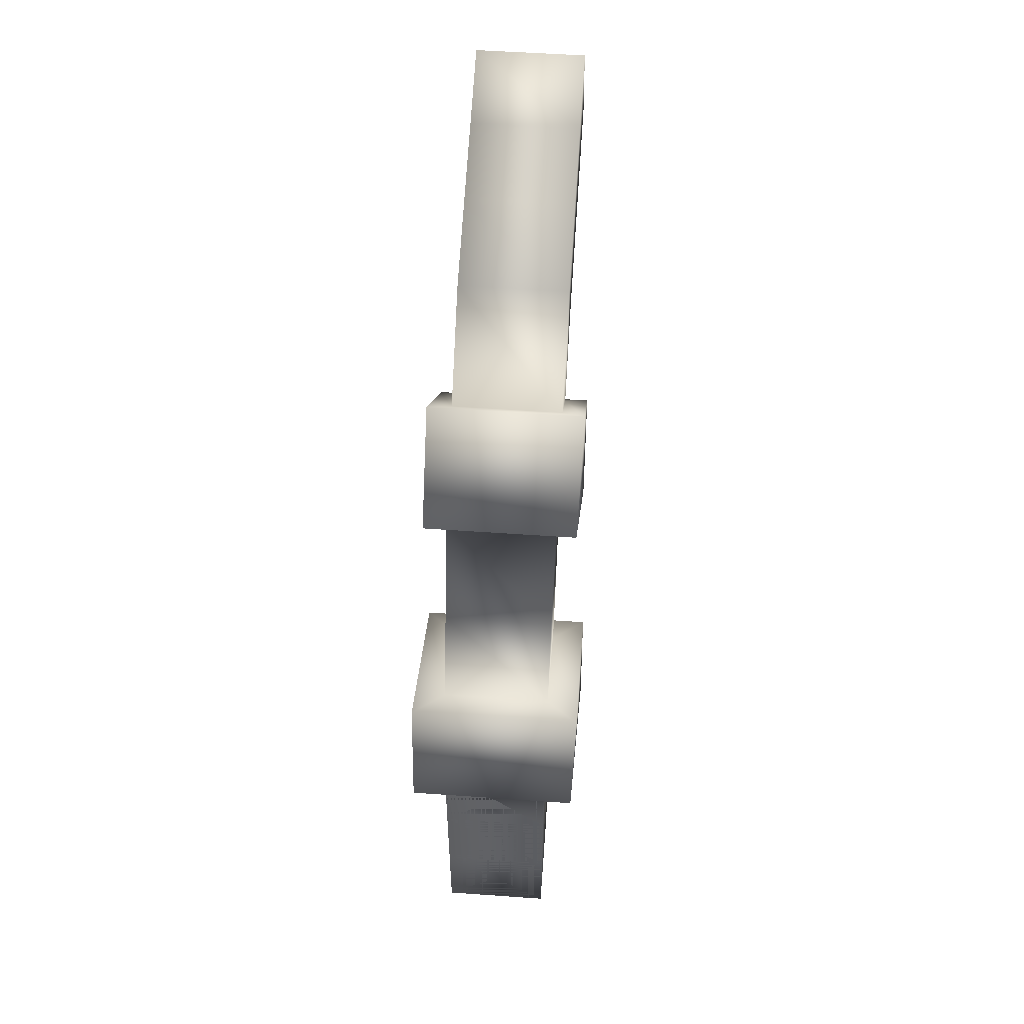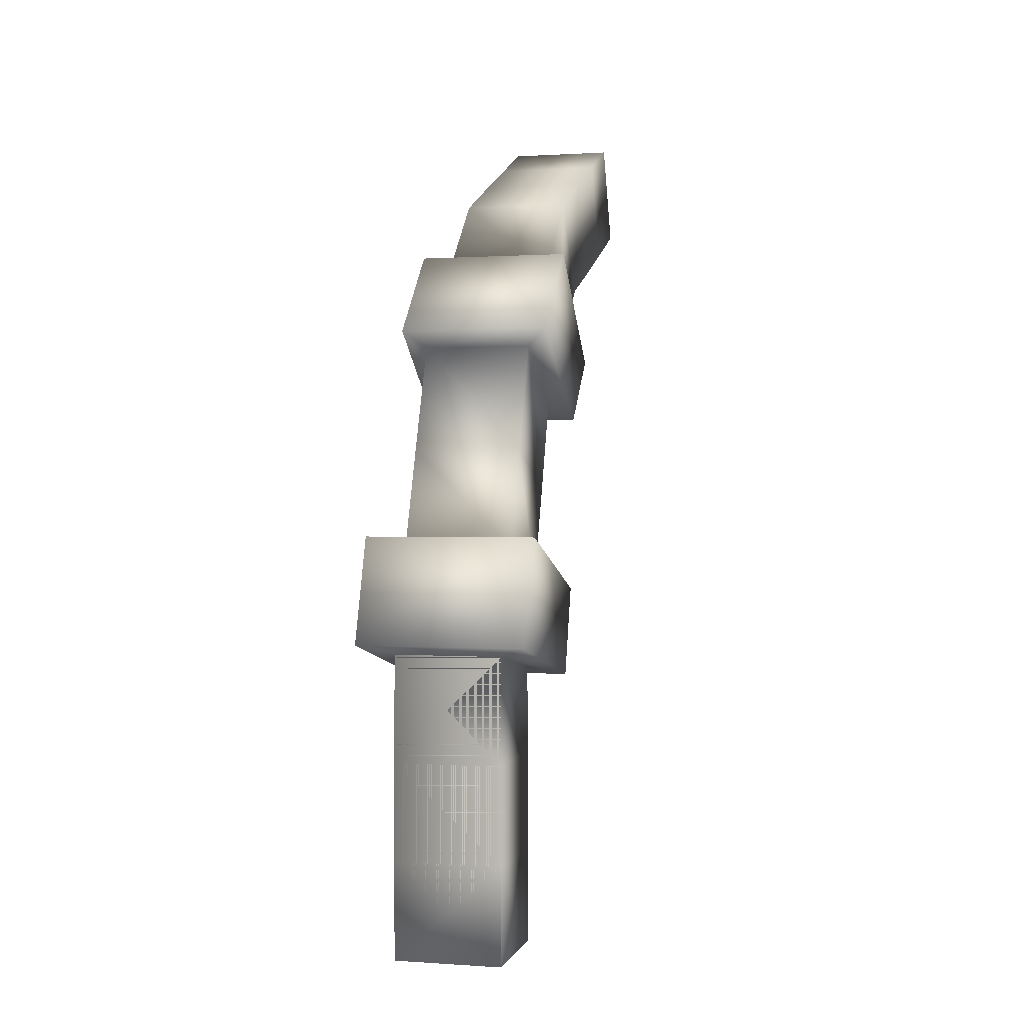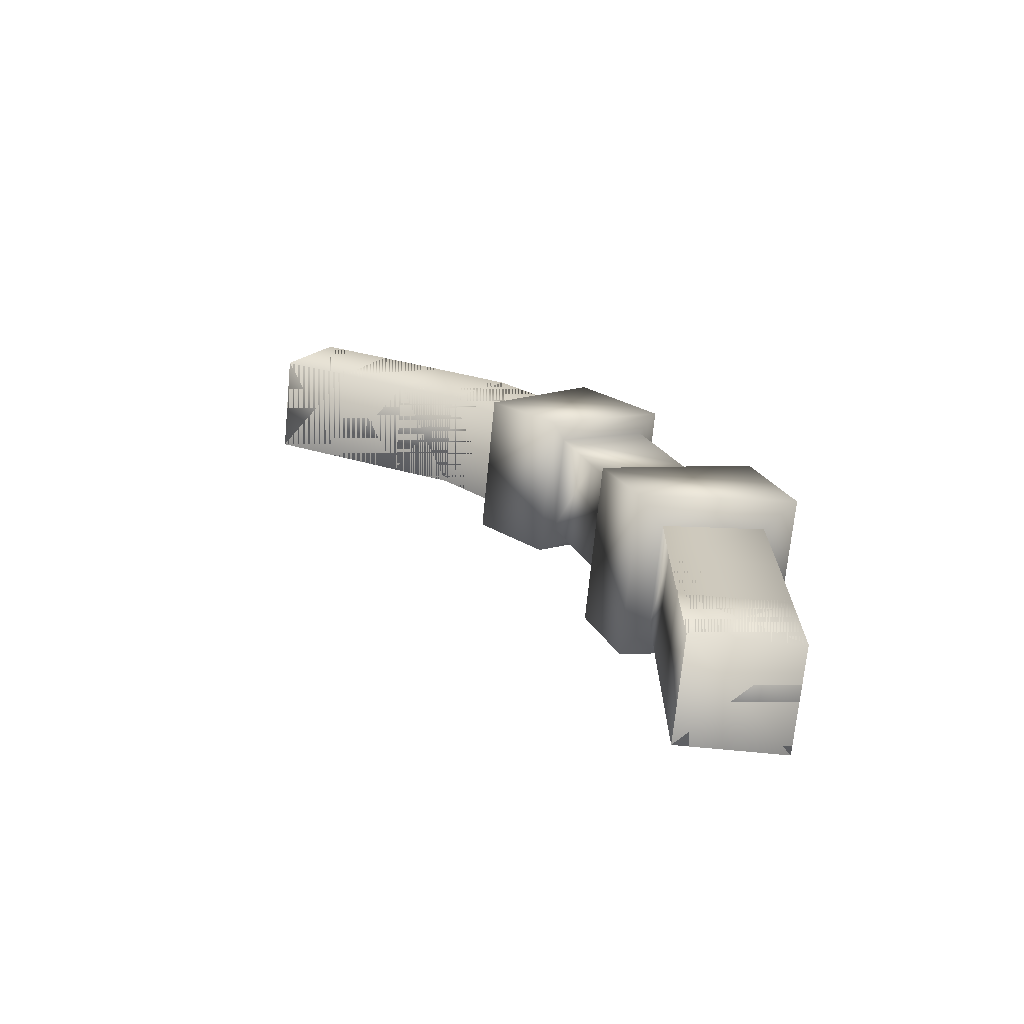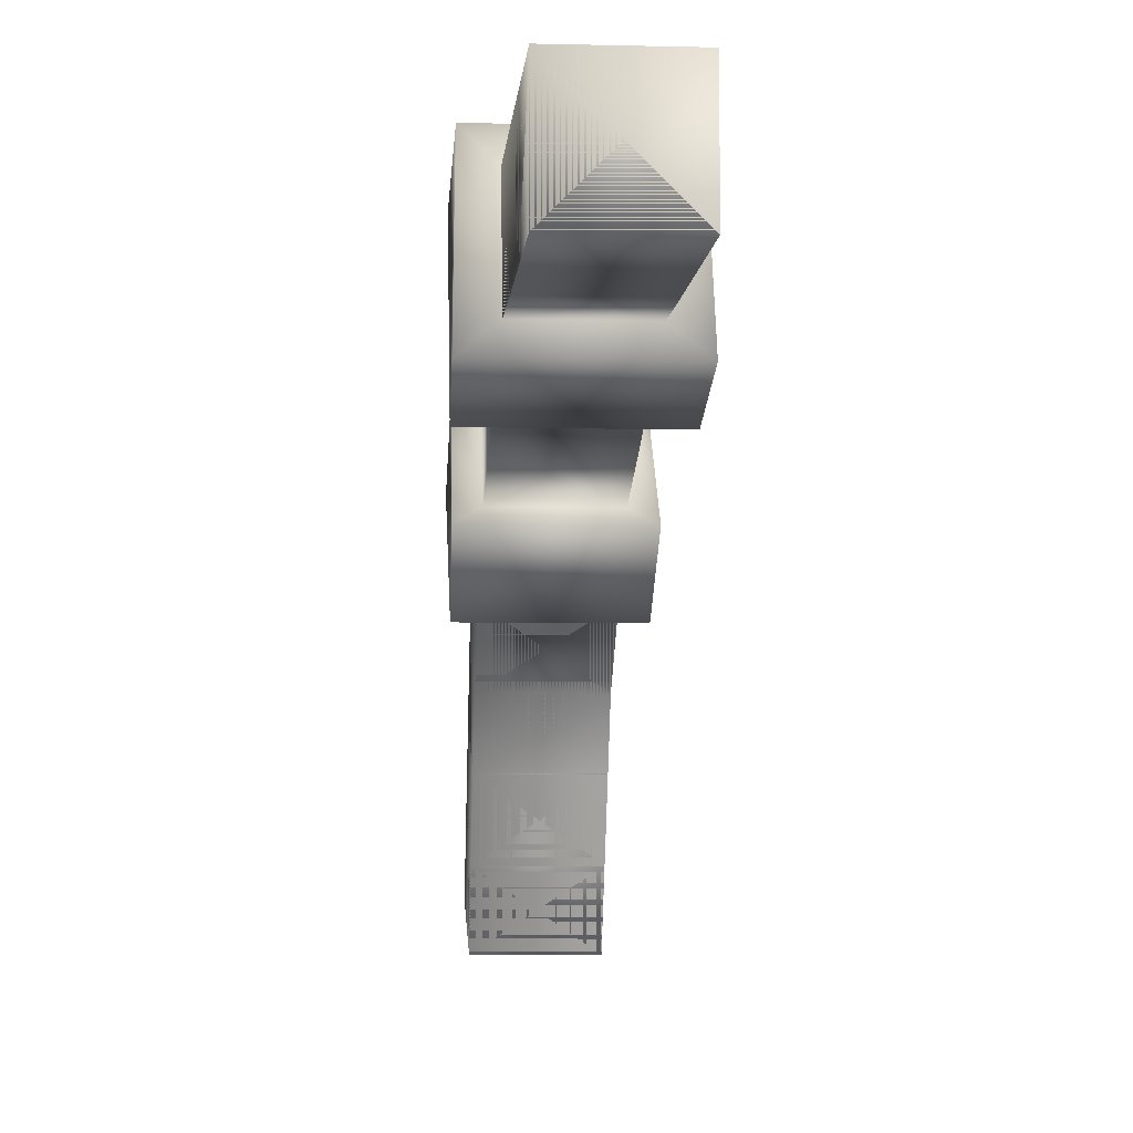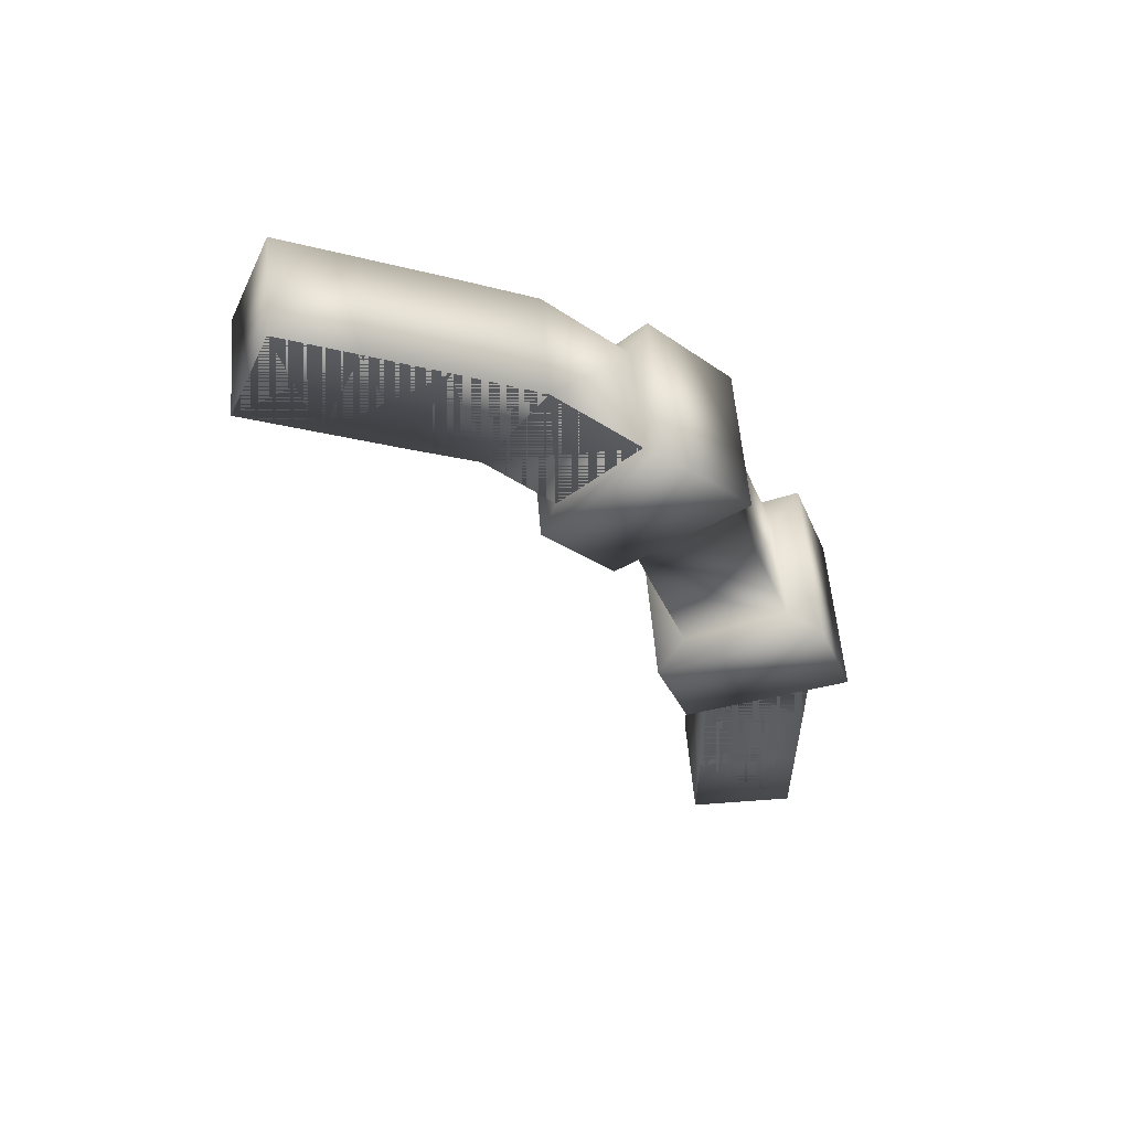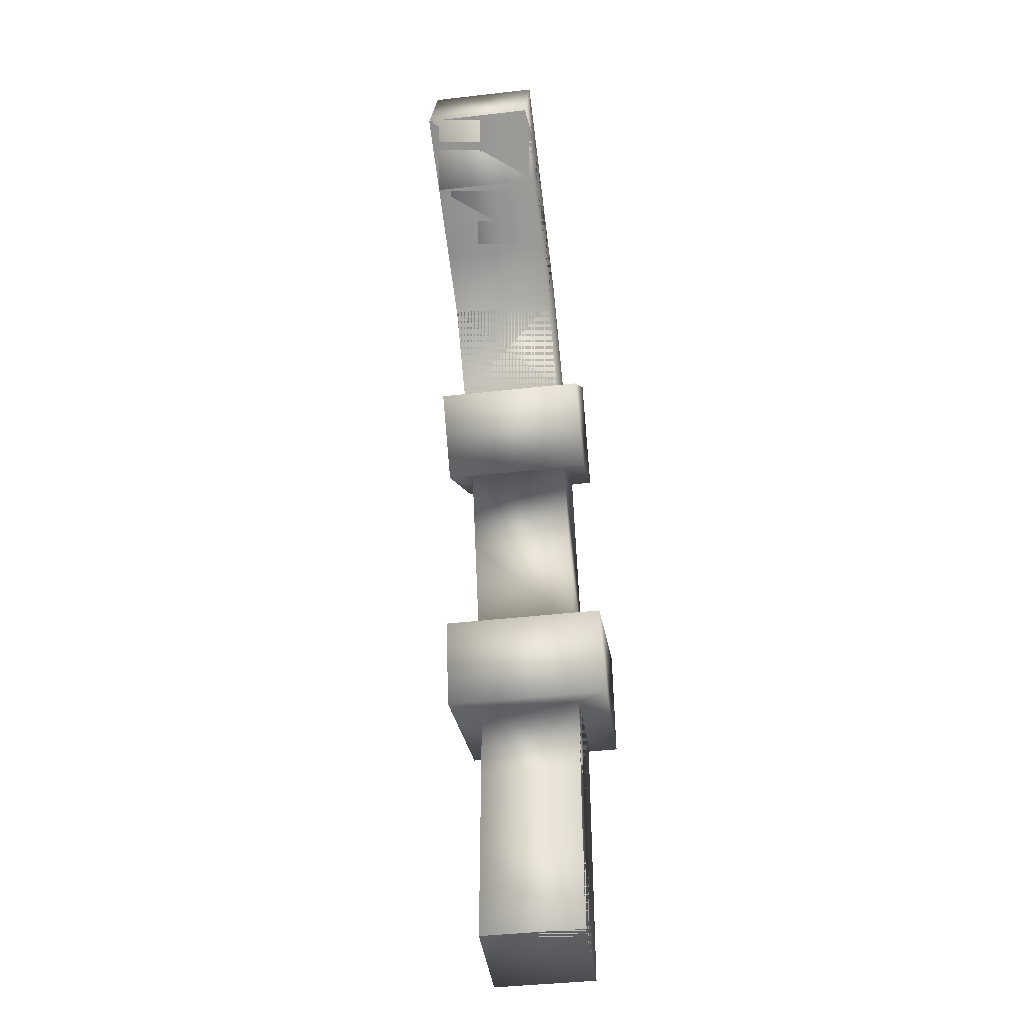
<metadata>
{"format":"obj","ext":"obj","renderer":"f3d","projection":"perspective","resolution":1024,"background":"white","views":[{"elev":53.6,"azim":4.3,"up":"+Y"},{"elev":0.6,"azim":14.2,"up":"+Y"},{"elev":-70.8,"azim":-95.6,"up":"+Y"},{"elev":-5.2,"azim":-4.3,"up":"+Z"},{"elev":55.9,"azim":-94.6,"up":"+Y"},{"elev":-42.3,"azim":-172.2,"up":"+Y"}]}
</metadata>
<code>
o 平面.029
v 0.3314 -2.811 0.6103
v -0.3002 -2.811 0.6103
v -0.3002 -2.811 1.242
v 0.3314 -2.811 1.242
v 0.3314 -1.161 0.6148
v -0.3002 -1.161 0.6148
v -0.3002 -1.055 1.237
v 0.3314 -1.055 1.237
v 0.3314 0.4146 0.06385
v -0.3002 0.4146 0.06385
v -0.3002 0.7474 0.6007
v 0.3314 0.7474 0.6007
v 0.3314 1.213 -0.715
v -0.3002 1.213 -0.715
v -0.3002 1.734 -0.3582
v 0.3314 1.734 -0.3582
v 0.3314 1.725 -1.936
v -0.3002 1.725 -1.936
v -0.3002 2.307 -1.689
v 0.3314 2.307 -1.689
v 0.3314 -2.243 0.6103
v -0.3002 -2.243 0.6103
v -0.3002 -2.243 1.242
v 0.3314 -2.243 1.242
v 0.3314 -1.676 0.6103
v -0.3002 -1.676 0.6103
v -0.3002 -1.676 1.242
v 0.3314 -1.676 1.242
v 0.3314 -0.6498 0.4302
v -0.3002 -0.6498 0.4302
v -0.3002 -0.4403 1.026
v 0.3314 -0.4403 1.026
v 0.3314 -0.08678 0.2323
v -0.3002 -0.08678 0.2323
v -0.3002 0.1227 0.8281
v 0.3314 0.1227 0.8281
v 0.3314 0.8072 -0.3285
v -0.3002 0.8072 -0.3285
v -0.3002 1.248 0.1241
v 0.3314 1.248 0.1241
v 0.3314 1.364 -1.085
v -0.3002 1.364 -1.085
v -0.3002 1.945 -0.8385
v 0.3314 1.945 -0.8385
v 0.3314 1.545 -1.511
v -0.3002 1.545 -1.511
v -0.3002 2.126 -1.264
v 0.3314 2.126 -1.264
v -0.3002 -2.811 0.6103
v 0.3314 -2.811 0.6103
v 0.3314 -2.811 1.242
v -0.3002 -2.811 1.242
v -0.3002 -1.161 0.6148
v 0.3314 -1.055 1.237
v -0.3002 -1.055 1.237
v -0.3002 1.213 -0.715
v 0.3314 1.213 -0.715
v -0.3002 1.734 -0.3582
v -0.3002 1.725 -1.936
v 0.3314 1.725 -1.936
v -0.3002 2.307 -1.689
v -0.3002 -2.243 0.6103
v 0.3314 -2.243 1.242
v -0.3002 -2.243 1.242
v -0.3002 -1.676 0.6103
v 0.3314 -1.676 1.242
v -0.3002 -1.676 1.242
v -0.3002 0.8072 -0.3285
v 0.3314 0.8072 -0.3285
v -0.3002 1.248 0.1241
v -0.3002 1.364 -1.085
v 0.3314 1.364 -1.085
v -0.3002 1.945 -0.8385
v -0.3002 1.545 -1.511
v 0.3314 1.545 -1.511
v -0.3002 2.126 -1.264
v 0.472 0.3279 -0.02289
v -0.4408 0.3279 -0.02289
v -0.4225 0.8445 0.7026
v 0.4538 0.8445 0.7026
v 0.4628 0.7136 -0.4222
v -0.4315 0.7136 -0.4222
v -0.4316 1.339 0.22
v 0.4629 1.339 0.22
v 0.5265 -1.221 0.4499
v -0.4953 -1.221 0.4499
v -0.4753 -0.9915 1.422
v 0.5066 -0.9915 1.422
v 0.5164 -0.7129 0.2553
v -0.4852 -0.7129 0.2553
v -0.4852 -0.3799 1.202
v 0.5165 -0.3799 1.202
f 1 4 3 2
f 20 17 18 19
f 21 1 2 22
f 22 2 3 23
f 23 3 4 24
f 24 4 1 21
f 25 21 22 26
f 26 22 23 27
f 27 23 24 28
f 28 24 21 25
f 5 25 26 6
f 6 26 27 7
f 7 27 28 8
f 8 28 25 5
f 7 8 88 87
f 8 5 85 88
f 30 29 89 90
f 31 30 90 91
f 33 29 30 34
f 34 30 31 35
f 35 31 32 36
f 36 32 29 33
f 9 33 34 10
f 10 34 35 11
f 11 35 36 12
f 12 36 33 9
f 11 12 80 79
f 12 9 77 80
f 38 37 81 82
f 39 38 82 83
f 13 37 38 14
f 14 38 39 15
f 15 39 40 16
f 16 40 37 13
f 41 13 14 42
f 42 14 15 43
f 43 15 16 44
f 44 16 13 41
f 45 41 42 46
f 46 42 43 47
f 47 43 44 48
f 48 44 41 45
f 17 45 46 18
f 18 46 47 19
f 19 47 48 20
f 20 48 45 17
f 49 50 51 52
f 63 64 52 51
f 64 62 49 52
f 66 67 64 63
f 67 65 62 64
f 54 55 67 66
f 55 53 65 67
f 56 57 69 68
f 58 56 68 70
f 71 72 57 56
f 73 71 56 58
f 74 75 72 71
f 76 74 71 73
f 59 60 75 74
f 61 59 74 76
f 81 77 78 82
f 82 78 79 83
f 83 79 80 84
f 84 80 77 81
f 10 11 79 78
f 9 10 78 77
f 37 40 84 81
f 40 39 83 84
f 89 85 86 90
f 90 86 87 91
f 91 87 88 92
f 92 88 85 89
f 6 7 87 86
f 5 6 86 85
f 29 32 92 89
f 32 31 91 92

</code>
